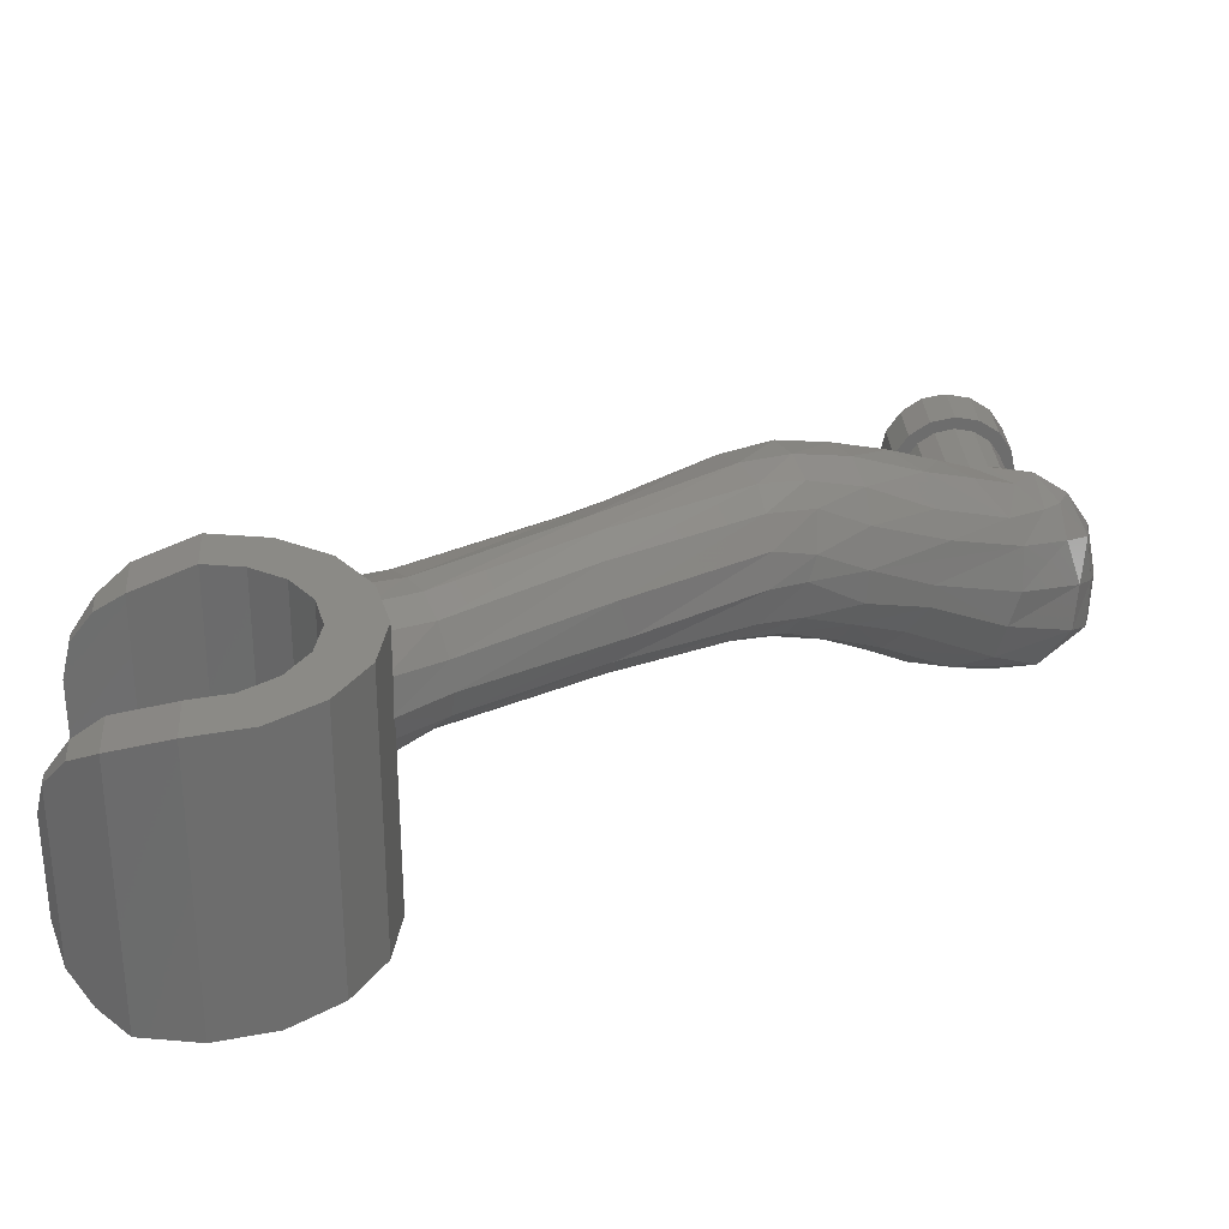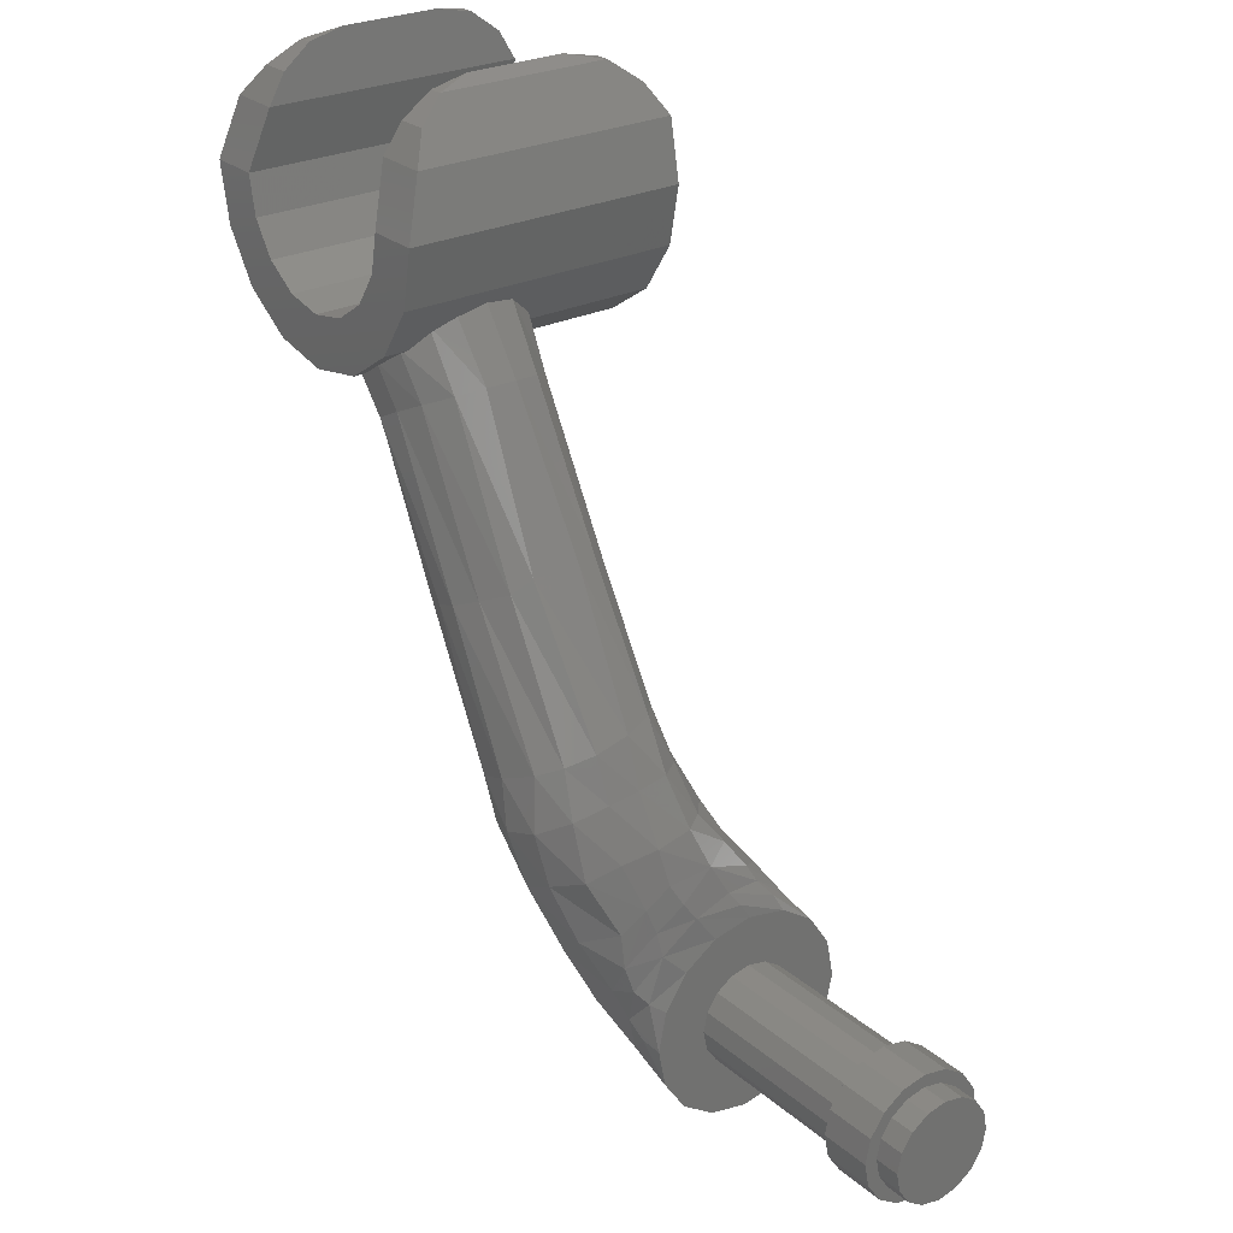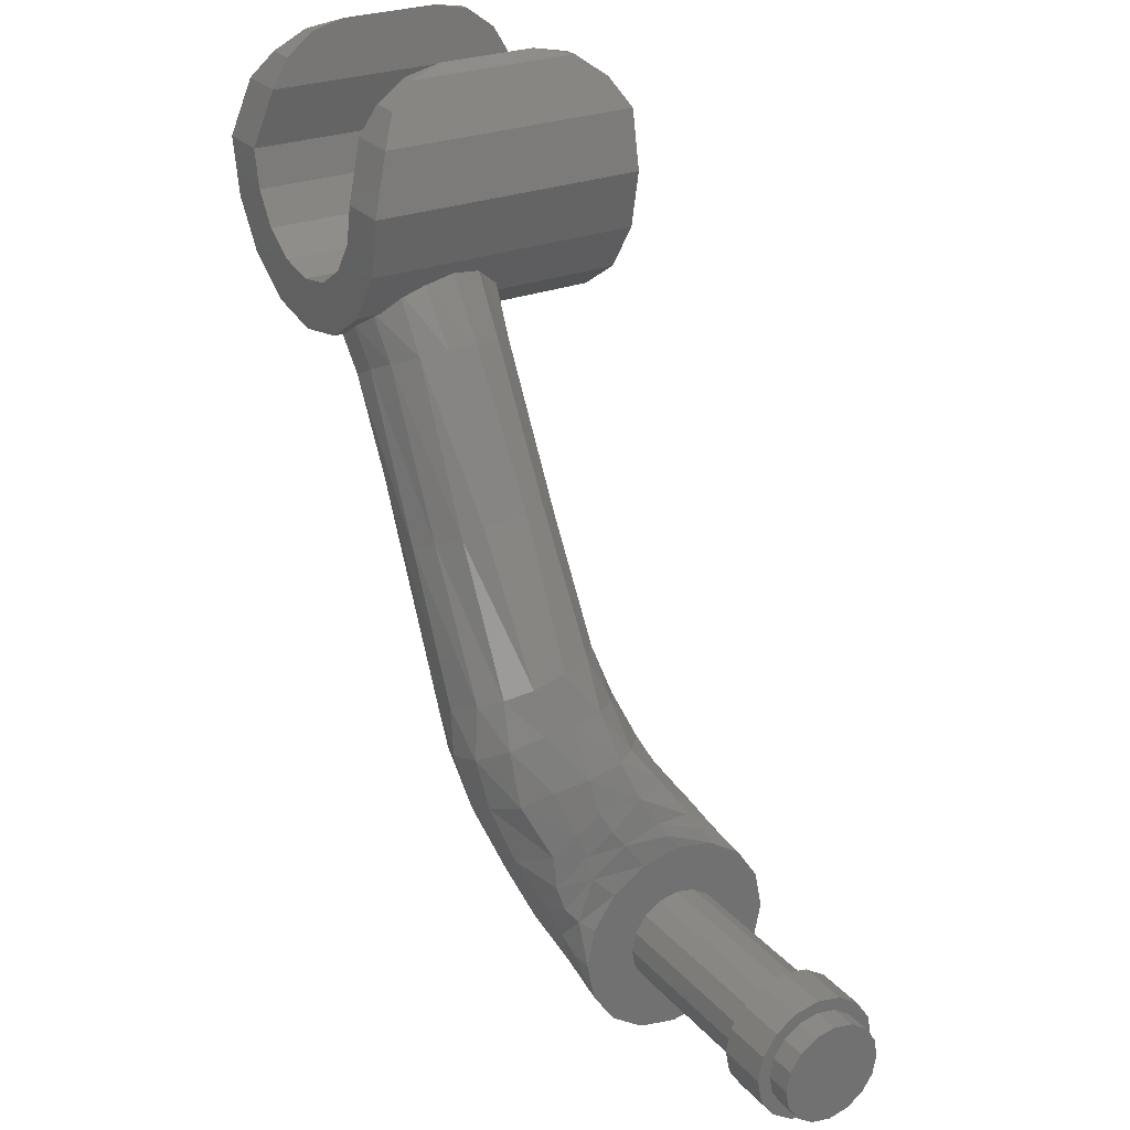
<metadata>
{"format":"stl","ext":"stl","renderer":"f3d","projection":"perspective","resolution":1024,"background":"white","views":[{"elev":30.6,"azim":-94.1,"up":"+Z"},{"elev":26.6,"azim":52.6,"up":"+Y"},{"elev":26.4,"azim":58.6,"up":"+Y"}]}
</metadata>
<code>
# stl→obj: 356 verts, 636 faces
v -0.7501 1.283 -0.02
v -0.7489 1.27 -0.07904
v -0.7697 1.27 -0.07904
v -0.7489 1.27 0.191
v -0.7501 1.283 0.1355
v -0.7697 1.27 0.191
v -0.4511 1.27 -0.07904
v -0.4499 1.283 -0.02
v -0.4303 1.27 -0.07904
v -0.4499 1.283 0.1355
v -0.4511 1.27 0.191
v -0.4303 1.27 0.191
v 0 0 0
v 0 0 -0.16
v 0 0.06123 -0.1478
v 0 0.1131 -0.1131
v 0 0.1478 -0.06123
v 0 0.16 0
v 0 0.1478 0.06123
v 0 0.1131 0.1131
v 0 0.06123 0.1478
v 0 -0 0.16
v 0 -0.06123 0.1478
v 0 -0.1131 0.1131
v 0 -0.1478 0.06123
v 0 -0.16 -0
v 0 -0.1478 -0.06123
v 0 -0.1131 -0.1131
v 0 -0.06123 -0.1478
v 0.4 0 0
v 0.4 0 -0.08
v 0.4 0.03061 -0.07391
v 0.4 0.05657 -0.05657
v 0.4 0.07391 -0.03061
v 0.4 0.08 0
v 0.4 0.07391 0.03061
v 0.4 0.05657 0.05657
v 0.4 0.03061 0.07391
v 0.4 -0 0.08
v 0.4 -0.03061 0.07391
v 0.4 -0.05657 0.05657
v 0.4 -0.07391 0.03061
v 0.4 -0.08 -0
v 0.4 -0.07391 -0.03061
v 0.4 -0.05657 -0.05657
v 0.4 -0.03061 -0.07391
v -0.5207 0.8034 0.2446
v -0.4862 0.8199 0.2674
v -0.5216 0.8839 0.2753
v -0.4457 0.8405 0.2657
v -0.4775 0.9057 0.275
v -0.4028 0.8606 0.2538
v -0.4401 0.9322 0.2625
v -0.3666 0.8774 0.2245
v -0.4193 0.9642 0.2278
v -0.3444 0.888 0.1884
v -0.4078 0.9813 0.193
v -0.3355 0.8917 0.146
v -0.3969 0.9924 0.151
v -0.3471 0.8855 0.1029
v -0.403 0.9916 0.1065
v -0.3786 0.8712 0.06755
v -0.4263 0.9566 0.06332
v -0.4184 0.852 0.04719
v -0.4545 0.9249 0.04407
v -0.4587 0.8336 0.04774
v -0.4922 0.8958 0.03584
v -0.4934 0.8163 0.06636
v -0.5227 0.8812 0.04948
v -0.521 0.8037 0.09118
v -0.5636 0.8736 0.07438
v -0.5466 0.79 0.1202
v -0.6001 0.8691 0.1203
v -0.5546 0.7853 0.1596
v -0.5477 0.7903 0.2036
v -0.6111 0.869 0.1574
v -0.6014 0.8717 0.2117
v -0.5635 0.8797 0.2548
v -0.76 1.1 -0.148
v -0.84 1.1 -0.148
v -0.8217 1.192 -0.148
v -0.7417 1.192 -0.148
v -0.7922 1.236 -0.1235
v -0.7458 1.236 -0.1235
v -0.7458 1.236 0.2355
v -0.7922 1.236 0.2355
v -0.7417 1.192 0.2638
v -0.8217 1.192 0.2638
v -0.76 1.1 0.292
v -0.84 1.1 0.292
v -0.36 1.1 -0.148
v -0.44 1.1 -0.148
v -0.4583 1.192 -0.148
v -0.3783 1.192 -0.148
v -0.4542 1.236 -0.1235
v -0.4078 1.236 -0.1235
v -0.4542 1.236 0.2355
v -0.4078 1.236 0.2355
v -0.4583 1.192 0.2638
v -0.3783 1.192 0.2638
v -0.44 1.1 0.292
v -0.36 1.1 0.292
v 0 0 -0.08
v 0.28 0 -0.08
v 0.28 -0.03061 -0.07391
v 0 -0.03061 -0.07391
v 0.28 -0.05657 -0.05657
v 0 -0.05657 -0.05657
v 0.28 -0.07391 -0.03061
v 0 -0.07391 -0.03061
v 0.28 -0.08 -0
v 0 -0.08 -0
v 0.28 -0.07391 0.03061
v 0 -0.07391 0.03061
v 0.28 -0.05657 0.05657
v 0 -0.05657 0.05657
v 0.28 -0.03061 0.07391
v 0 -0.03061 0.07391
v 0.28 -0 0.08
v 0 -0 0.08
v 0.28 0.03061 0.07391
v 0 0.03061 0.07391
v 0.28 0.05657 0.05657
v 0 0.05657 0.05657
v 0.28 0.07391 0.03061
v 0 0.07391 0.03061
v 0.28 0.08 0
v 0 0.08 0
v 0.28 0.07391 -0.03061
v 0 0.07391 -0.03061
v 0.28 0.05657 -0.05657
v 0 0.05657 -0.05657
v 0.28 0.03061 -0.07391
v 0 0.03061 -0.07391
v 0.36 0 -0.08
v 0.36 0.03061 -0.07391
v 0.36 0.05657 -0.05657
v 0.36 0.07391 -0.03061
v 0.36 0.08 0
v 0.36 0.07391 0.03061
v 0.36 0.05657 0.05657
v 0.36 0.03061 0.07391
v 0.36 -0 0.08
v 0.36 -0.03061 0.07391
v 0.36 -0.05657 0.05657
v 0.36 -0.07391 0.03061
v 0.36 -0.08 -0
v 0.36 -0.07391 -0.03061
v 0.36 -0.05657 -0.05657
v 0.36 -0.03061 -0.07391
v 0.28 0 -0.1
v 0.36 0 -0.1
v 0.36 -0.03827 -0.09239
v 0.28 -0.03827 -0.09239
v 0.36 -0.07071 -0.07071
v 0.28 -0.07071 -0.07071
v 0.36 -0.09239 -0.03827
v 0.28 -0.09239 -0.03827
v 0.36 -0.1 -0
v 0.28 -0.1 -0
v 0.36 -0.09239 0.03827
v 0.28 -0.09239 0.03827
v 0.36 -0.07071 0.07071
v 0.28 -0.07071 0.07071
v 0.36 -0.03827 0.09239
v 0.28 -0.03827 0.09239
v 0.36 -0 0.1
v 0.28 -0 0.1
v 0.36 0.03827 0.09239
v 0.28 0.03827 0.09239
v 0.36 0.07071 0.07071
v 0.28 0.07071 0.07071
v 0.36 0.09239 0.03827
v 0.28 0.09239 0.03827
v 0.36 0.1 0
v 0.28 0.1 0
v 0.36 0.09239 -0.03827
v 0.28 0.09239 -0.03827
v 0.36 0.07071 -0.07071
v 0.28 0.07071 -0.07071
v 0.36 0.03827 -0.09239
v 0.28 0.03827 -0.09239
v 0.36 0 0.08
v 0.36 0 0.1
v 0.36 -0.1 0
v 0.36 -0.08 0
v 0.36 -0 -0.1
v 0.36 -0 -0.08
v 0.36 0.1 -0
v 0.36 0.08 -0
v -0.7478 1.039 0.292
v -0.7478 1.039 -0.148
v -0.7131 0.9869 0.292
v -0.7131 0.9869 -0.148
v -0.6612 0.9522 0.292
v -0.6612 0.9522 -0.148
v -0.6 0.94 0.292
v -0.6 0.94 -0.148
v -0.5388 0.9522 0.292
v -0.5388 0.9522 -0.148
v -0.4869 0.9869 0.292
v -0.4869 0.9869 -0.148
v -0.4522 1.039 0.292
v -0.4522 1.039 -0.148
v -0.3783 1.008 0.292
v -0.3783 1.008 -0.148
v -0.4303 0.9303 0.292
v -0.4303 0.9303 -0.148
v -0.5082 0.8783 0.292
v -0.5082 0.8783 -0.148
v -0.6 0.86 0.292
v -0.6 0.86 -0.148
v -0.6918 0.8783 0.292
v -0.6918 0.8783 -0.148
v -0.7697 0.9303 0.292
v -0.7697 0.9303 -0.148
v -0.8217 1.008 0.292
v -0.8217 1.008 -0.148
v -0.00976 0.1474 0.1467
v -0.01216 0.07672 0.1681
v 0 -0.06124 0.1478
v 0 0 0.16
v -0.02112 0.01304 0.171
v -0.04004 0.04272 0.1814
v -0.054 -0.02212 0.1595
v -0.02588 0.09684 0.1844
v -0.05304 0.09092 0.2008
v -0.0324 0.1357 0.195
v -0.01644 0.1844 0.1521
v -0.083 0.1684 0.236
v -0.03656 0.1885 0.1982
v -0.09756 0.04888 0.1946
v -0.1316 0.1248 0.2248
v -0.1582 0.2326 0.267
v -0.11 0.2556 0.2647
v -0.1793 0.1157 0.1918
v -0.2043 0.2194 0.2433
v -0.1712 0.204 -0.03476
v -0.153 0.07248 -0.08192
v -0.2079 0.1851 -0.01132
v -0.1226 0.2393 -0.0346
v -0.1248 0.1316 -0.08764
v -0.07532 0.2637 -0.0082
v -0.1023 0.3072 0.0105
v -0.05837 0.3168 0.04847
v -0.03357 0.3161 0.08232
v -0.03844 0.2712 0.01712
v -0.02976 0.307 0.1397
v -0.01652 0.2559 0.05852
v -0.06352 0.2725 0.2375
v -0.02372 0.222 0.165
v -0.04436 0.2935 0.1918
v -0.0022 0.1844 0.01508
v 0 0.1478 -0.06124
v -0.01728 0.251 0.1295
v -0.00896 0.2187 0.1115
v -0.00896 0.2072 0.03184
v -0.01928 0.1994 -0.02816
v -0.0086 0.1727 -0.04952
v -0.01896 0.1538 -0.08136
v -0.03412 0.1661 -0.07628
v -0.03152 0.2218 -0.0182
v -0.02168 0.09052 -0.1304
v -0.05212 0.1198 -0.1111
v -0.05572 0.2045 -0.05172
v -0.01892 0.01544 -0.1542
v -0.03616 0.03488 -0.1462
v -0.06204 0.06248 -0.1327
v -0.08472 0.1635 -0.08512
v -0.04148 -0.02696 -0.1428
v 0 0.06124 -0.1478
v 0 -0.06124 -0.1478
v -0.07904 0.00252 -0.134
v -0.09272 -0.06728 -0.1208
v -0.0618 -0.1426 -0.07772
v -0.0484 -0.09228 -0.1315
v -0.027 -0.1544 -0.07804
v -0.109 -0.1108 -0.05428
v -0.1661 0.01392 -0.05968
v -0.05092 -0.1469 -0.00468
v -0.02704 -0.1568 -0.00984
v -0.09452 -0.1194 0.01312
v -0.1817 0.0018 -0.00024
v -0.02016 -0.1052 -0.127
v 0 -0.1478 -0.06124
v 0 -0.16 0
v 0 -0.1478 0.06124
v -0.0438 -0.1382 0.064
v -0.08464 -0.0976 0.0812
v -0.1694 -0.0176 0.04828
v -0.03756 -0.09404 0.1172
v -0.06852 -0.06488 0.1243
v -0.1456 -0.02076 0.1092
v -0.1292 -0.00032 0.1456
v -0.2 0.09504 0.1528
v -0.2293 0.1209 0.09964
v -0.2429 0.2153 0.2039
v -0.271 0.2188 0.1508
v -0.2335 0.1578 0.02868
v -0.2329 0.1242 0.0666
v -0.2687 0.237 0.06502
v -0.2764 0.2239 0.102
v -0.00444 0.1908 0.09236
v 0 0.1478 0.06124
v -0.152 0.2944 -0.003112
v -0.198 0.2763 0.002992
v -0.2407 0.2535 0.02389
v 0 0.06124 0.1478
v -0.2269 0.3044 0.2684
v -0.1795 0.3176 0.2846
v -0.2554 0.291 0.2402
v -0.2863 0.3654 0.2519
v -0.3187 0.3594 0.2123
v -0.1242 0.3355 0.2782
v -0.1936 0.3921 0.2811
v -0.1389 0.4152 0.2659
v -0.0836 0.3601 0.2436
v -0.1119 0.4292 0.2363
v -0.06944 0.3755 0.1933
v -0.09525 0.4429 0.1949
v -0.06325 0.3862 0.1475
v -0.09222 0.458 0.1443
v -0.1117 0.463 0.09421
v -0.0683 0.3907 0.09738
v -0.1428 0.4589 0.06664
v -0.09986 0.3837 0.05831
v -0.1869 0.4478 0.04637
v -0.1407 0.3722 0.03208
v -0.1796 0.3612 0.02244
v -0.2403 0.3451 0.0342
v -0.279 0.3322 0.06132
v -0.3114 0.3933 0.07656
v -0.2744 0.4109 0.0491
v -0.3061 0.3079 0.1565
v -0.293 0.2949 0.1905
v -0.303 0.3133 0.09896
v -0.3338 0.3759 0.1105
v -0.3343 0.3638 0.1631
v -0.2324 0.4314 0.04087
v -0.2445 0.3718 0.2748
v -0.4002 0.5872 0.2527
v -0.35 0.5904 0.2702
v -0.3142 0.6027 0.2725
v -0.4308 0.5716 0.2113
v -0.4311 0.5555 0.156
v -0.4295 0.5778 0.1184
v -0.3856 0.5698 0.07896
v -0.3662 0.6008 0.05752
v -0.3225 0.6134 0.04928
v -0.305 0.6296 0.05276
v -0.2236 0.6644 0.1008
v -0.2076 0.6654 0.1383
v -0.2218 0.658 0.2036
v -0.2364 0.6364 0.2309
v -0.2748 0.6199 0.2562
v -0.2442 0.6386 0.07012
f 1 2 3
f 4 5 6
f 7 8 9
f 10 11 12
f 13 14 15
f 13 15 16
f 13 16 17
f 13 17 18
f 13 18 19
f 13 19 20
f 13 20 21
f 13 21 22
f 13 22 23
f 13 23 24
f 13 24 25
f 13 25 26
f 13 26 27
f 13 27 28
f 13 28 29
f 13 29 14
f 30 31 32
f 30 32 33
f 30 33 34
f 30 34 35
f 30 35 36
f 30 36 37
f 30 37 38
f 30 38 39
f 30 39 40
f 30 40 41
f 30 41 42
f 30 42 43
f 30 43 44
f 30 44 45
f 30 45 46
f 30 46 31
f 47 48 49
f 48 50 49
f 49 50 51
f 50 52 51
f 51 52 53
f 52 54 53
f 53 54 55
f 54 56 55
f 55 56 57
f 56 58 57
f 57 58 59
f 58 60 59
f 59 60 61
f 61 60 62
f 63 61 62
f 62 64 63
f 63 64 65
f 64 66 65
f 65 66 67
f 66 68 67
f 67 68 69
f 68 70 69
f 69 70 71
f 70 72 71
f 71 72 73
f 74 75 76
f 76 75 77
f 75 47 77
f 77 47 78
f 49 78 47
f 79 80 81
f 79 81 82
f 82 81 83
f 82 83 84
f 84 83 3
f 84 3 2
f 85 4 6
f 85 6 86
f 87 85 86
f 87 86 88
f 89 87 88
f 89 88 90
f 82 84 85
f 82 85 87
f 84 2 4
f 84 4 85
f 2 1 5
f 2 5 4
f 79 82 87
f 79 87 89
f 81 80 90
f 81 90 88
f 83 81 88
f 83 88 86
f 3 83 86
f 3 86 6
f 1 3 6
f 1 6 5
f 91 92 93
f 91 93 94
f 94 93 95
f 94 95 96
f 96 95 7
f 96 7 9
f 11 97 98
f 11 98 12
f 97 99 100
f 97 100 98
f 99 101 102
f 99 102 100
f 95 93 99
f 95 99 97
f 7 95 97
f 7 97 11
f 8 7 11
f 8 11 10
f 93 92 101
f 93 101 99
f 91 94 100
f 91 100 102
f 94 96 98
f 94 98 100
f 96 9 12
f 96 12 98
f 9 8 10
f 9 10 12
f 103 104 105
f 103 105 106
f 106 105 107
f 106 107 108
f 108 107 109
f 108 109 110
f 110 109 111
f 110 111 112
f 112 111 113
f 112 113 114
f 114 113 115
f 114 115 116
f 116 115 117
f 116 117 118
f 118 117 119
f 118 119 120
f 120 119 121
f 120 121 122
f 122 121 123
f 122 123 124
f 124 123 125
f 124 125 126
f 126 125 127
f 126 127 128
f 128 127 129
f 128 129 130
f 130 129 131
f 130 131 132
f 132 131 133
f 132 133 134
f 134 133 104
f 134 104 103
f 31 135 136
f 31 136 32
f 32 136 137
f 32 137 33
f 33 137 138
f 33 138 34
f 34 138 139
f 34 139 35
f 35 139 140
f 35 140 36
f 36 140 141
f 36 141 37
f 37 141 142
f 37 142 38
f 38 142 143
f 38 143 39
f 39 143 144
f 39 144 40
f 40 144 145
f 40 145 41
f 41 145 146
f 41 146 42
f 42 146 147
f 42 147 43
f 43 147 148
f 43 148 44
f 44 148 149
f 44 149 45
f 45 149 150
f 45 150 46
f 46 150 135
f 46 135 31
f 151 152 153
f 151 153 154
f 154 153 155
f 154 155 156
f 156 155 157
f 156 157 158
f 158 157 159
f 158 159 160
f 160 159 161
f 160 161 162
f 162 161 163
f 162 163 164
f 164 163 165
f 164 165 166
f 166 165 167
f 166 167 168
f 168 167 169
f 168 169 170
f 170 169 171
f 170 171 172
f 172 171 173
f 172 173 174
f 174 173 175
f 174 175 176
f 176 175 177
f 176 177 178
f 178 177 179
f 178 179 180
f 180 179 181
f 180 181 182
f 182 181 152
f 182 152 151
f 104 151 154
f 104 154 105
f 105 154 156
f 105 156 107
f 107 156 158
f 107 158 109
f 109 158 160
f 109 160 111
f 111 160 162
f 111 162 113
f 113 162 164
f 113 164 115
f 115 164 166
f 115 166 117
f 117 166 168
f 117 168 119
f 119 168 170
f 119 170 121
f 121 170 172
f 121 172 123
f 123 172 174
f 123 174 125
f 125 174 176
f 125 176 127
f 127 176 178
f 127 178 129
f 129 178 180
f 129 180 131
f 131 180 182
f 131 182 133
f 133 182 151
f 133 151 104
f 183 184 165
f 183 165 144
f 144 165 163
f 144 163 145
f 145 163 161
f 145 161 146
f 146 161 185
f 146 185 186
f 186 185 157
f 186 157 148
f 148 157 155
f 148 155 149
f 149 155 153
f 149 153 150
f 150 153 187
f 150 187 188
f 188 187 181
f 188 181 136
f 136 181 179
f 136 179 137
f 137 179 177
f 137 177 138
f 138 177 189
f 138 189 190
f 190 189 173
f 190 173 140
f 140 173 171
f 140 171 141
f 141 171 169
f 141 169 142
f 142 169 184
f 142 184 183
f 79 89 191
f 79 191 192
f 192 191 193
f 192 193 194
f 194 193 195
f 194 195 196
f 196 195 197
f 196 197 198
f 198 197 199
f 198 199 200
f 200 199 201
f 200 201 202
f 202 201 203
f 202 203 204
f 204 203 101
f 204 101 92
f 91 102 205
f 91 205 206
f 206 205 207
f 206 207 208
f 208 207 209
f 208 209 210
f 210 209 211
f 210 211 212
f 212 211 213
f 212 213 214
f 214 213 215
f 214 215 216
f 216 215 217
f 216 217 218
f 218 217 90
f 218 90 80
f 92 91 206
f 92 206 204
f 204 206 208
f 204 208 202
f 202 208 210
f 202 210 200
f 200 210 212
f 200 212 198
f 198 212 214
f 198 214 196
f 196 214 216
f 196 216 194
f 194 216 218
f 194 218 192
f 192 218 80
f 192 80 79
f 89 90 217
f 89 217 191
f 191 217 215
f 191 215 193
f 193 215 213
f 193 213 195
f 195 213 211
f 195 211 197
f 197 211 209
f 197 209 199
f 199 209 207
f 199 207 201
f 201 207 205
f 201 205 203
f 203 205 102
f 203 102 101
f 72 74 76
f 72 76 73
f 20 219 220
f 221 222 223
f 224 225 223
f 224 226 227
f 228 219 229
f 230 228 231
f 232 227 233
f 234 230 235
f 236 233 237
f 238 239 240
f 241 242 238
f 243 241 244
f 245 243 244
f 246 247 245
f 248 249 246
f 250 251 252
f 253 18 254
f 255 249 248
f 256 249 255
f 257 258 249
f 254 16 259
f 259 16 260
f 258 261 262
f 16 263 260
f 261 264 265
f 263 266 267
f 264 268 269
f 265 264 269
f 262 261 265
f 249 258 262
f 249 247 246
f 249 262 247
f 262 265 247
f 265 269 243
f 243 269 241
f 269 242 241
f 269 268 242
f 270 267 266
f 16 271 263
f 271 266 263
f 14 266 271
f 14 272 266
f 242 239 238
f 273 274 239
f 275 276 277
f 274 278 279
f 280 275 281
f 278 282 283
f 284 28 285
f 272 28 284
f 272 284 276
f 276 284 277
f 277 284 285
f 277 285 286
f 275 277 281
f 281 277 286
f 286 287 281
f 281 287 280
f 280 287 288
f 282 289 290
f 288 287 24
f 291 288 24
f 289 292 293
f 24 221 291
f 232 224 227
f 225 224 232
f 294 225 232
f 295 294 236
f 290 289 293
f 290 293 296
f 297 236 237
f 295 236 297
f 298 295 297
f 283 282 290
f 279 278 283
f 239 274 279
f 239 279 240
f 240 279 299
f 279 283 299
f 299 283 300
f 299 300 301
f 301 300 302
f 293 294 295
f 293 292 294
f 292 225 294
f 225 221 223
f 225 292 221
f 292 291 221
f 292 289 291
f 289 288 291
f 289 282 288
f 282 280 288
f 282 278 280
f 278 275 280
f 278 274 275
f 274 276 275
f 274 273 276
f 273 270 276
f 273 267 270
f 273 268 267
f 268 264 267
f 264 263 267
f 264 261 263
f 261 260 263
f 261 258 260
f 258 259 260
f 258 257 259
f 303 253 257
f 304 219 20
f 304 303 219
f 219 303 229
f 229 303 256
f 231 251 250
f 230 231 235
f 235 231 250
f 244 241 305
f 238 240 306
f 306 240 307
f 237 233 234
f 233 230 234
f 233 227 230
f 227 228 230
f 227 226 228
f 226 219 228
f 219 226 220
f 220 226 224
f 222 308 220
f 308 20 220
f 309 234 310
f 297 237 311
f 312 313 311
f 310 314 315
f 316 317 318
f 318 319 320
f 320 321 322
f 323 322 324
f 325 323 326
f 327 325 328
f 327 328 329
f 329 306 330
f 331 332 333
f 307 301 331
f 305 306 329
f 328 305 329
f 334 298 335
f 301 302 336
f 331 301 336
f 331 336 332
f 336 337 332
f 298 297 335
f 335 297 311
f 313 335 311
f 335 313 338
f 334 335 338
f 338 337 334
f 337 336 334
f 336 302 334
f 302 298 334
f 234 235 310
f 310 235 314
f 235 250 314
f 315 314 316
f 314 317 316
f 314 250 317
f 250 252 317
f 317 319 318
f 317 252 319
f 252 248 319
f 319 321 320
f 319 248 321
f 248 246 321
f 322 321 324
f 321 246 324
f 246 245 324
f 323 324 326
f 324 245 326
f 245 244 326
f 325 326 328
f 326 244 328
f 244 305 328
f 306 307 330
f 330 307 331
f 330 331 333
f 333 339 330
f 339 329 330
f 339 327 329
f 340 310 315
f 340 309 310
f 340 312 309
f 312 311 309
f 311 237 309
f 237 234 309
f 312 340 341
f 341 340 342
f 343 315 316
f 48 343 50
f 341 342 47
f 47 75 341
f 74 344 75
f 72 345 74
f 72 70 346
f 68 347 70
f 66 348 68
f 64 349 66
f 62 350 64
f 58 351 60
f 58 56 352
f 54 353 56
f 54 52 354
f 52 355 354
f 354 353 54
f 56 353 352
f 352 351 58
f 356 350 62
f 350 349 64
f 350 339 349
f 349 348 66
f 333 332 348
f 348 347 68
f 348 332 347
f 332 337 347
f 70 347 346
f 347 337 346
f 346 337 338
f 346 345 72
f 345 346 338
f 345 344 74
f 75 344 341
f 341 344 312
f 344 313 312
f 344 345 313
f 345 338 313
f 327 339 350
f 350 356 327
f 356 325 327
f 356 351 325
f 351 323 325
f 351 352 323
f 352 322 323
f 352 353 322
f 353 320 322
f 353 354 320
f 354 318 320
f 354 355 318
f 355 316 318
f 355 343 316
f 343 355 50
f 50 355 52
f 47 342 48
f 342 343 48
f 342 315 343
f 342 340 315
f 248 252 251
f 248 251 255
f 303 257 249
f 303 249 256
f 245 247 265
f 245 265 243
f 266 272 276
f 266 276 270
f 268 273 239
f 268 239 242
f 233 236 294
f 233 294 232
f 296 300 283
f 296 283 290
f 240 299 301
f 240 301 307
f 300 296 298
f 300 298 302
f 298 296 293
f 298 293 295
f 254 259 257
f 254 257 253
f 18 253 303
f 18 303 304
f 255 251 229
f 255 229 256
f 228 229 251
f 228 251 231
f 241 238 306
f 241 306 305
f 224 223 222
f 224 222 220
f 62 60 351
f 62 351 356
f 339 333 348
f 339 348 349

</code>
